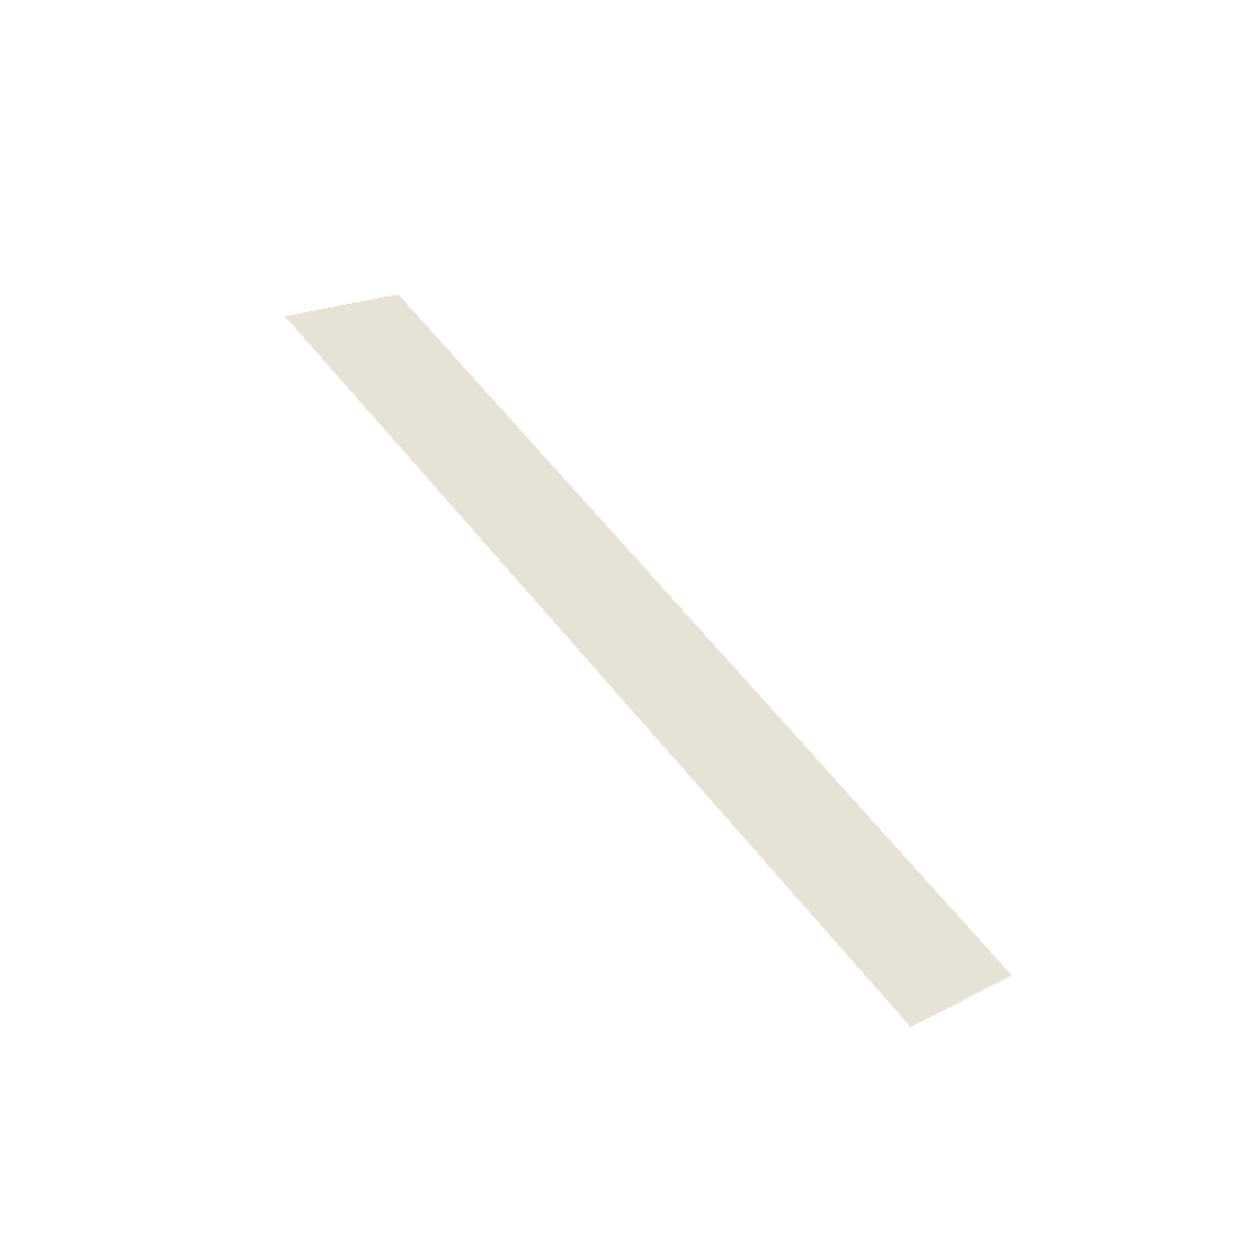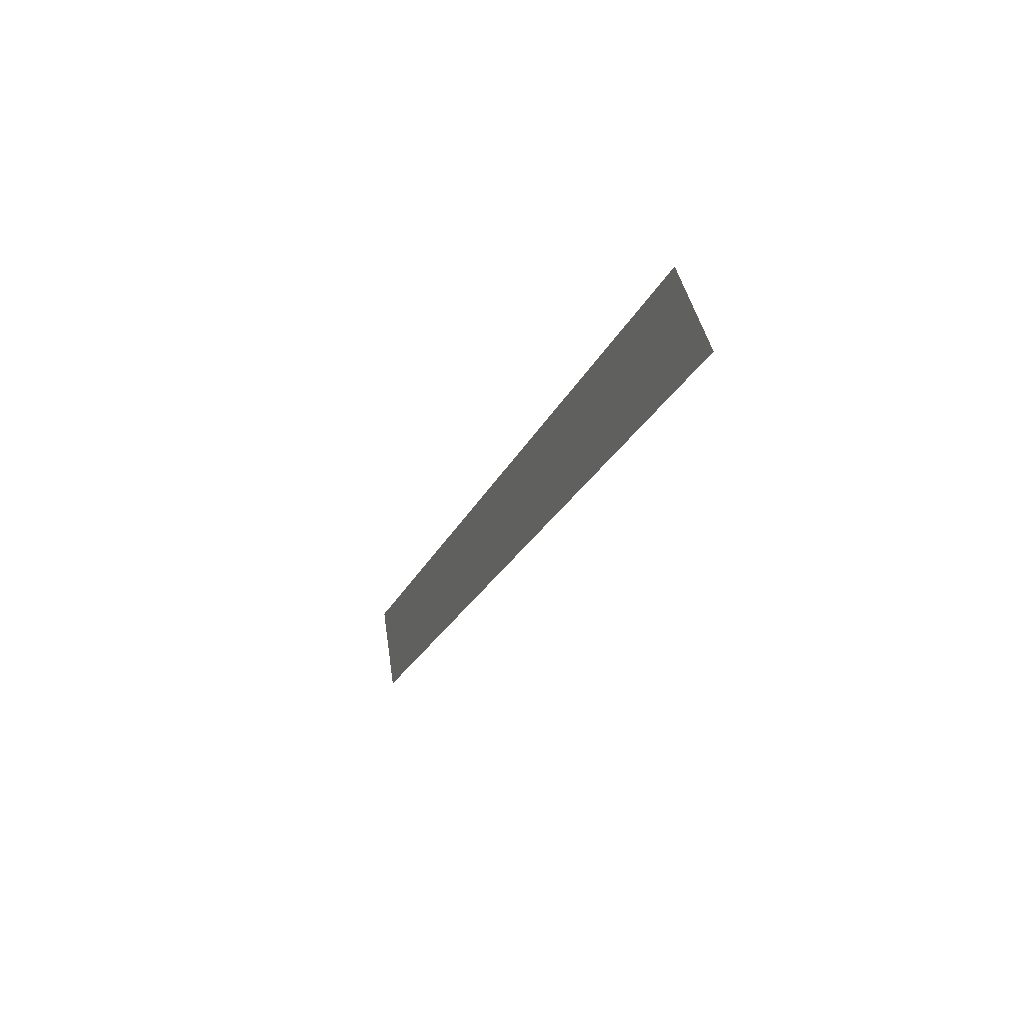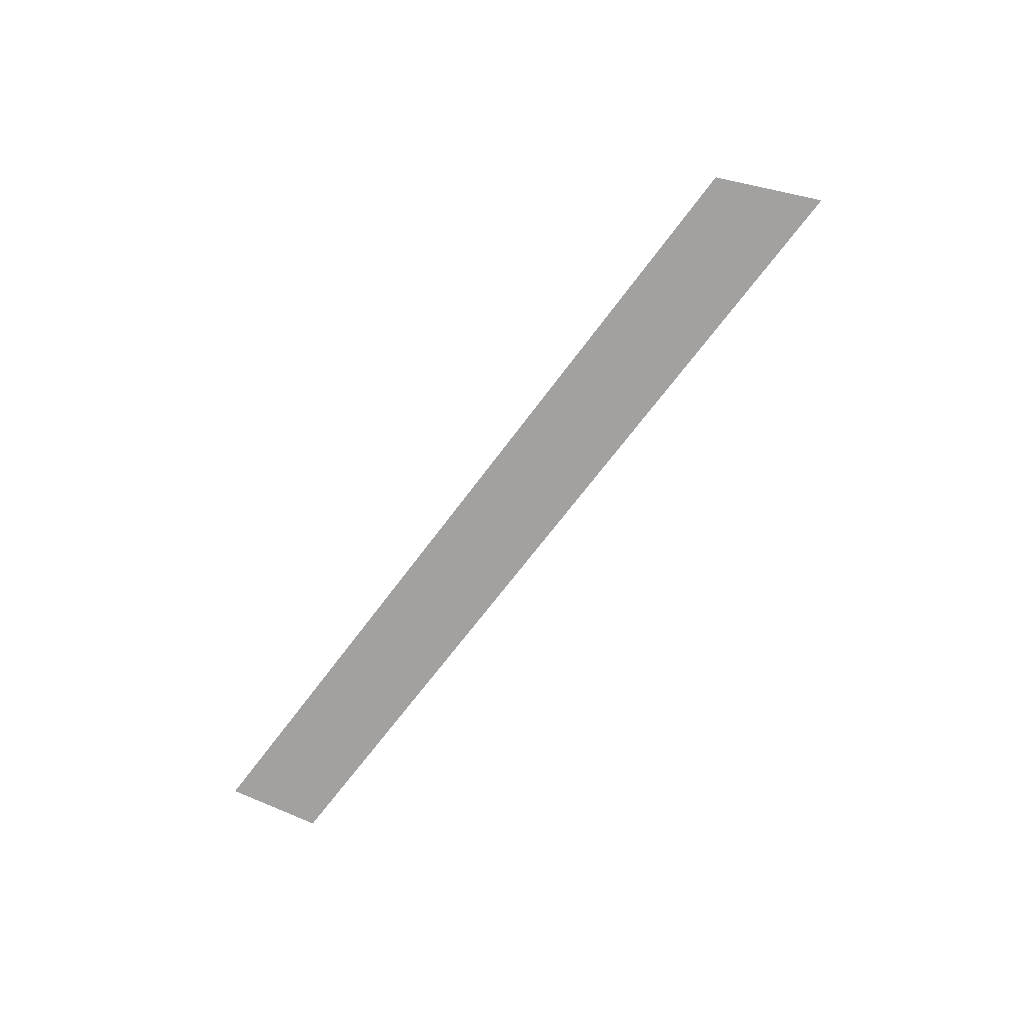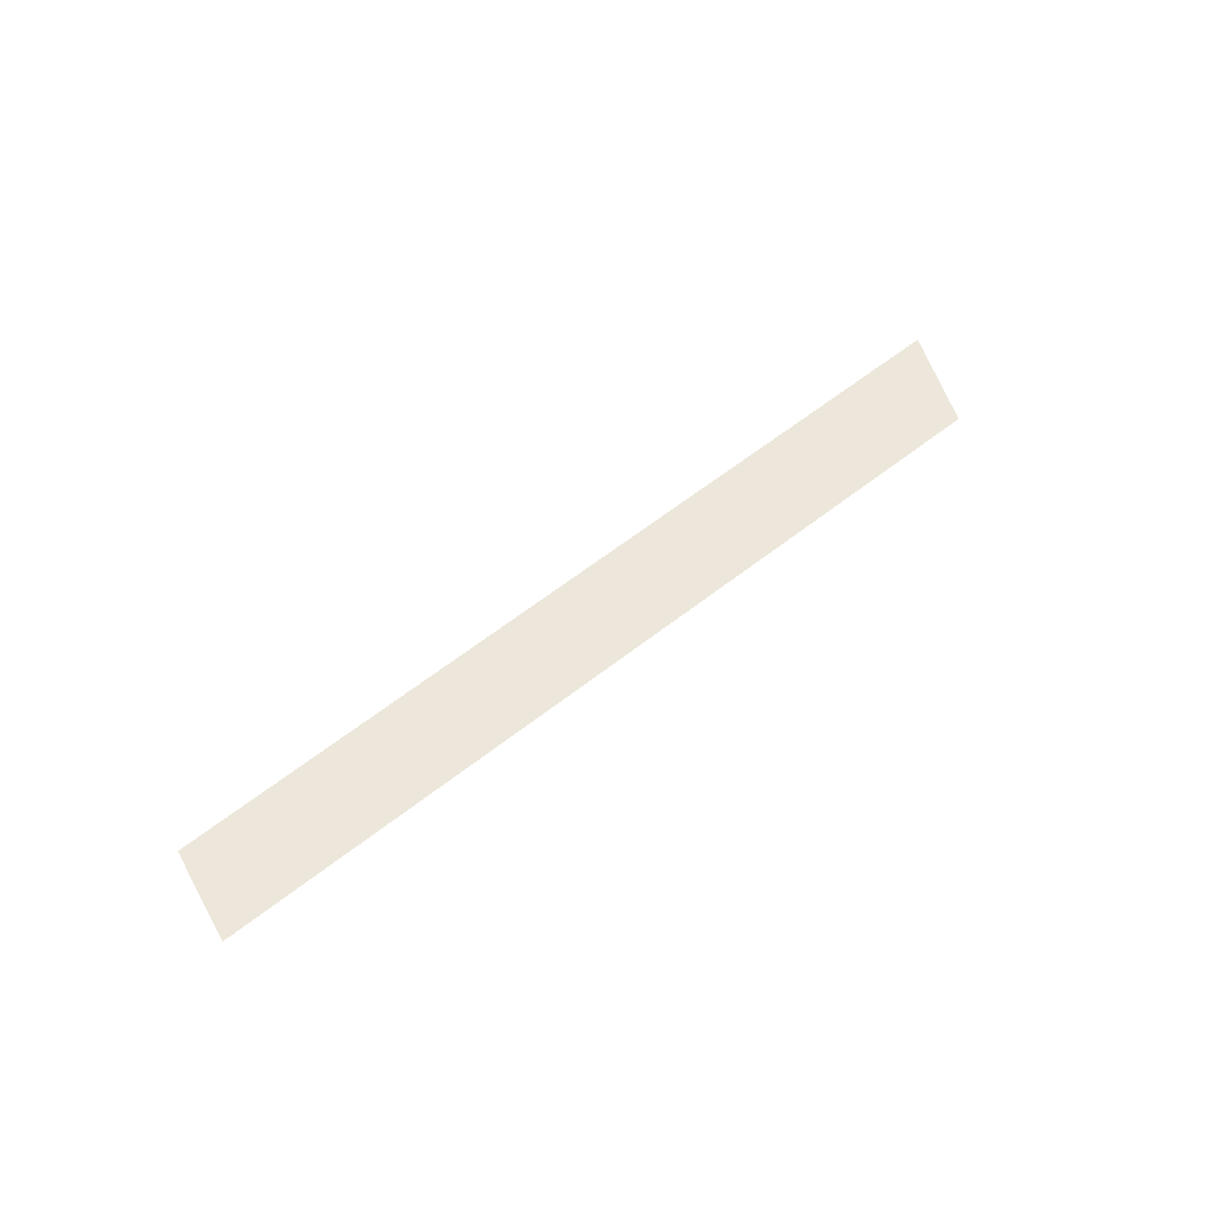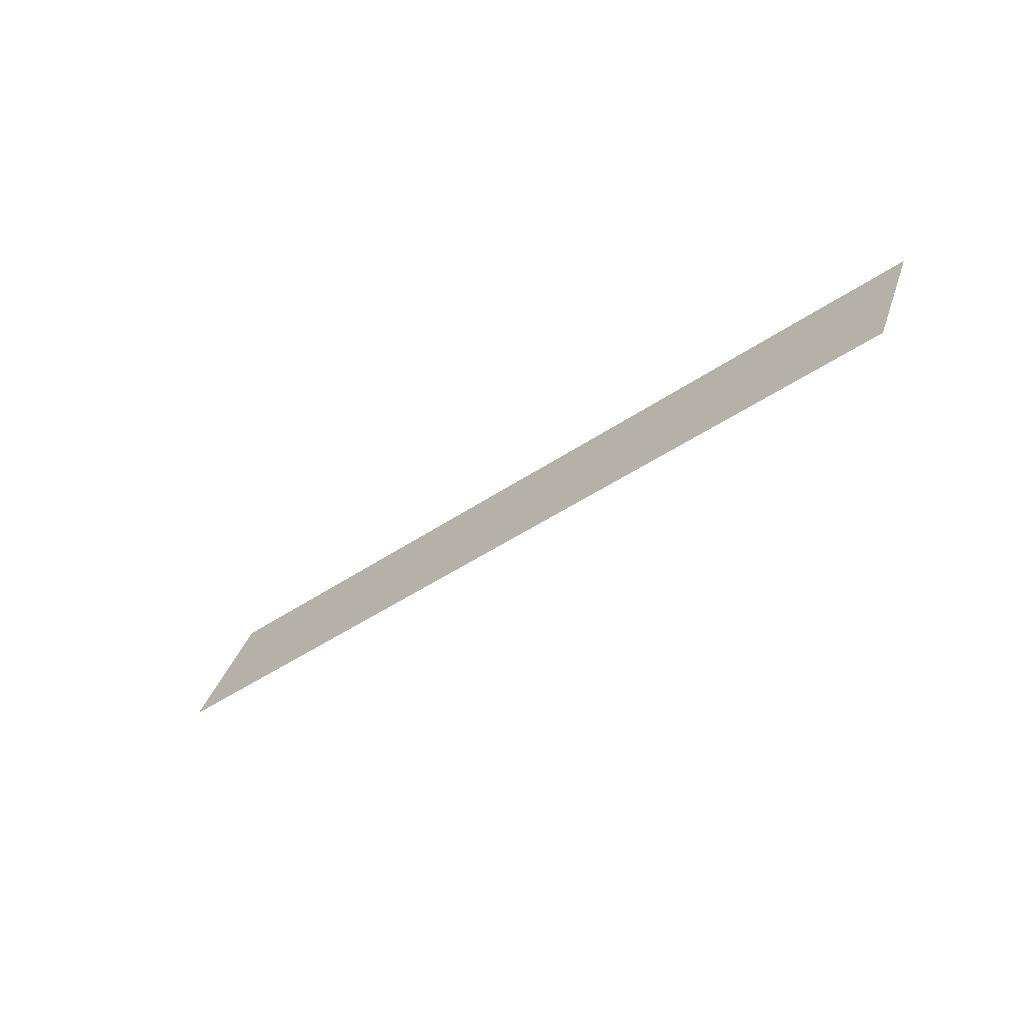
<metadata>
{"format":"obj","ext":"obj","renderer":"f3d","projection":"perspective","resolution":1024,"background":"white","views":[{"elev":63.3,"azim":-141.2,"up":"+Y"},{"elev":-9.6,"azim":70.1,"up":"+Z"},{"elev":-72.2,"azim":40.0,"up":"+Y"},{"elev":53.4,"azim":-53.8,"up":"+Y"},{"elev":-57.3,"azim":-139.3,"up":"+Z"}]}
</metadata>
<code>
v 157.3 0 -392.8
v 270.3 0 -366.8
v 279.5 0 -378.6
v 162.7 0 -404.4
g face_from_component_split_25
f 1 2 3 4

</code>
